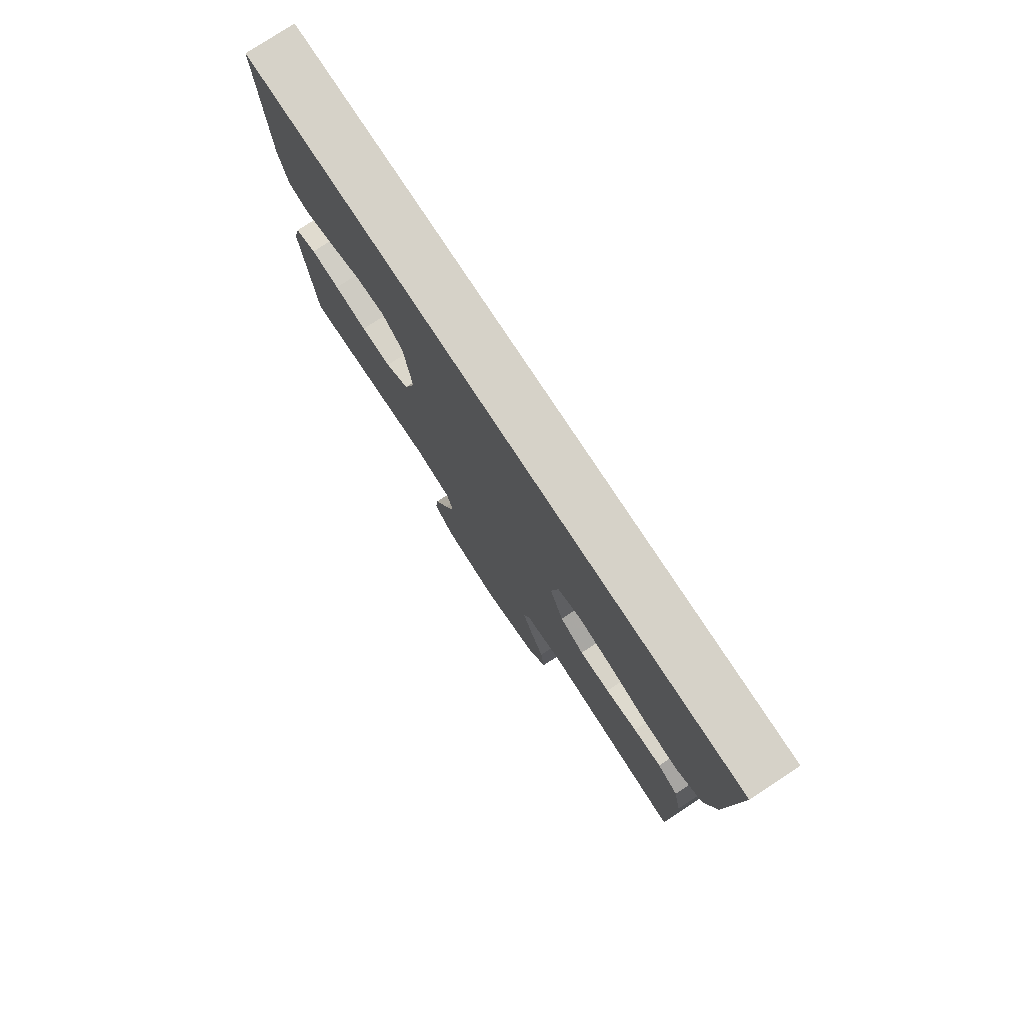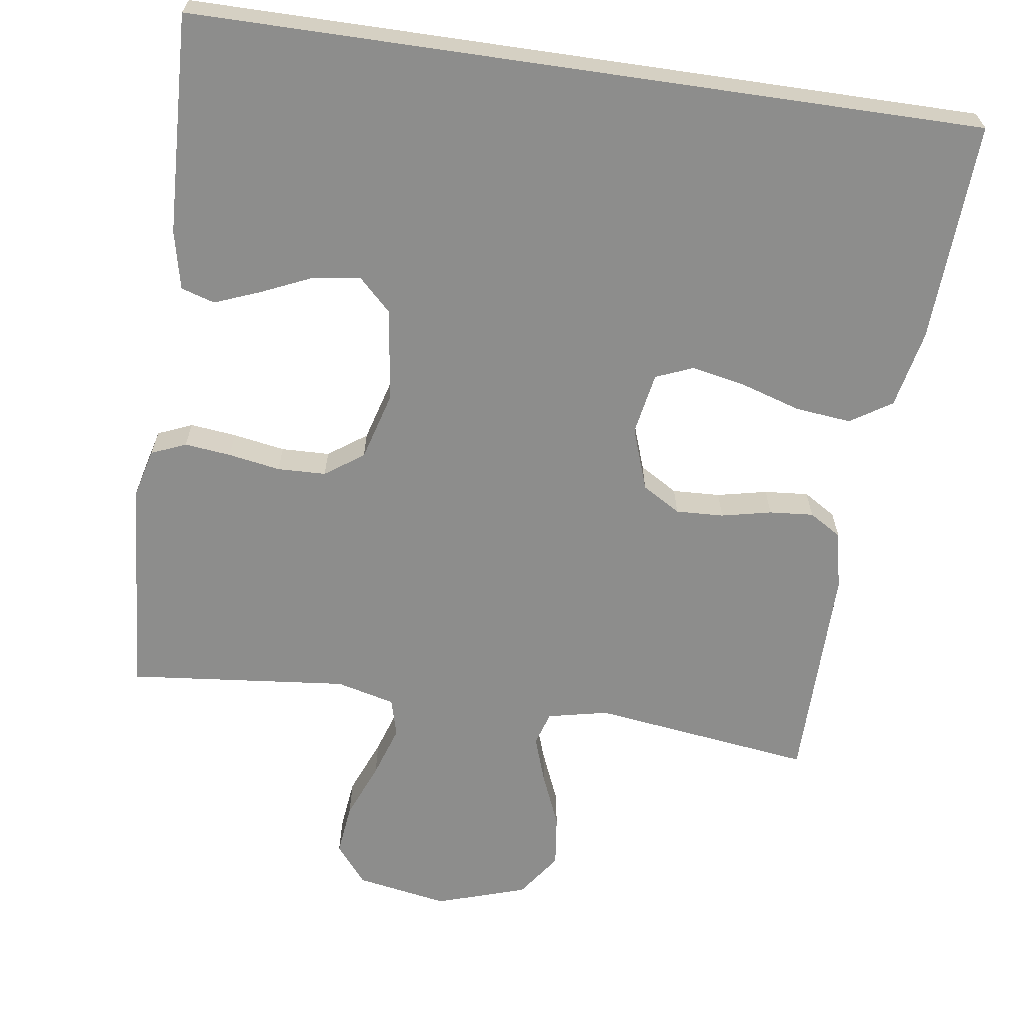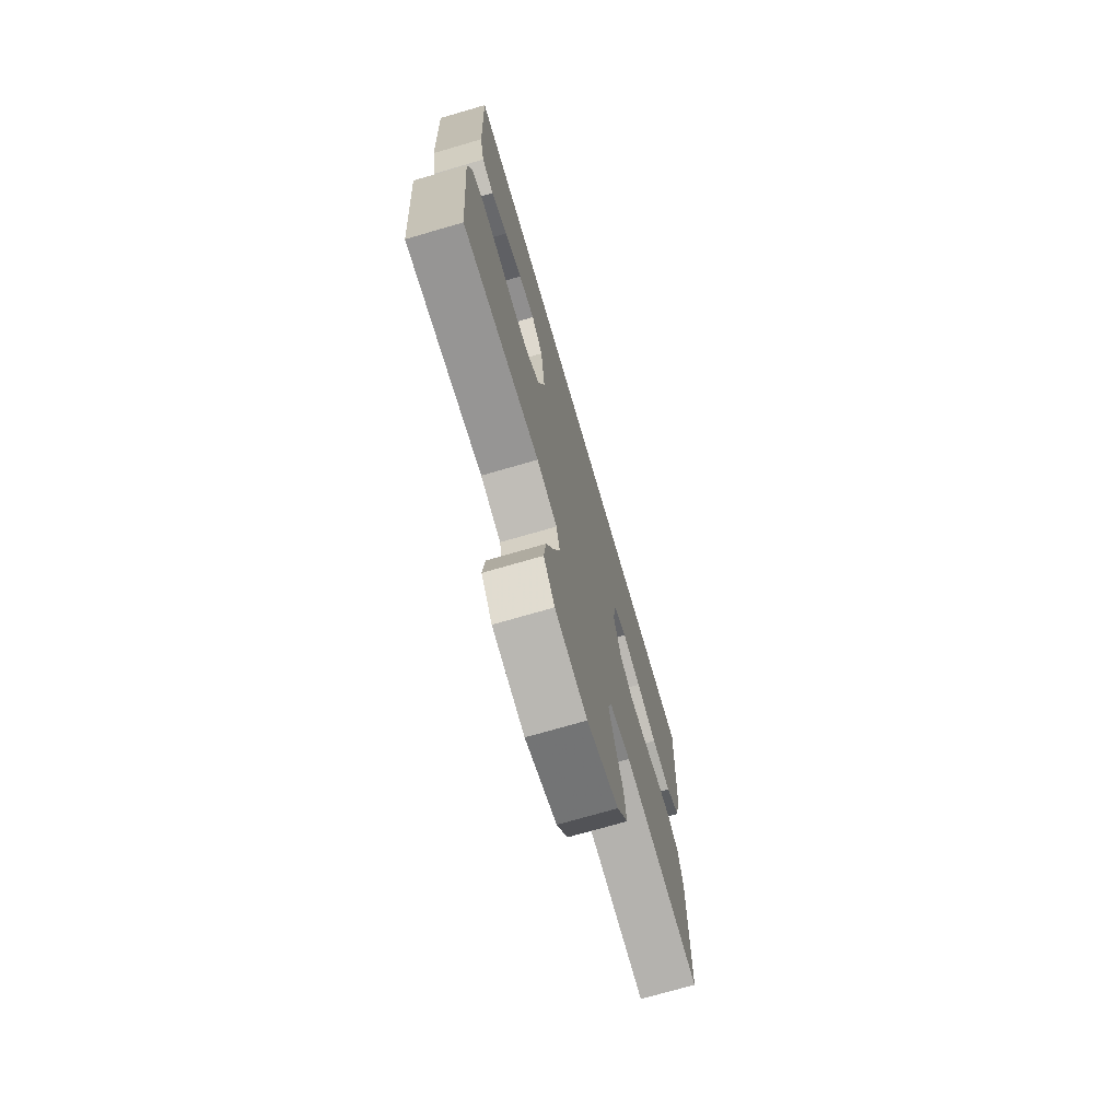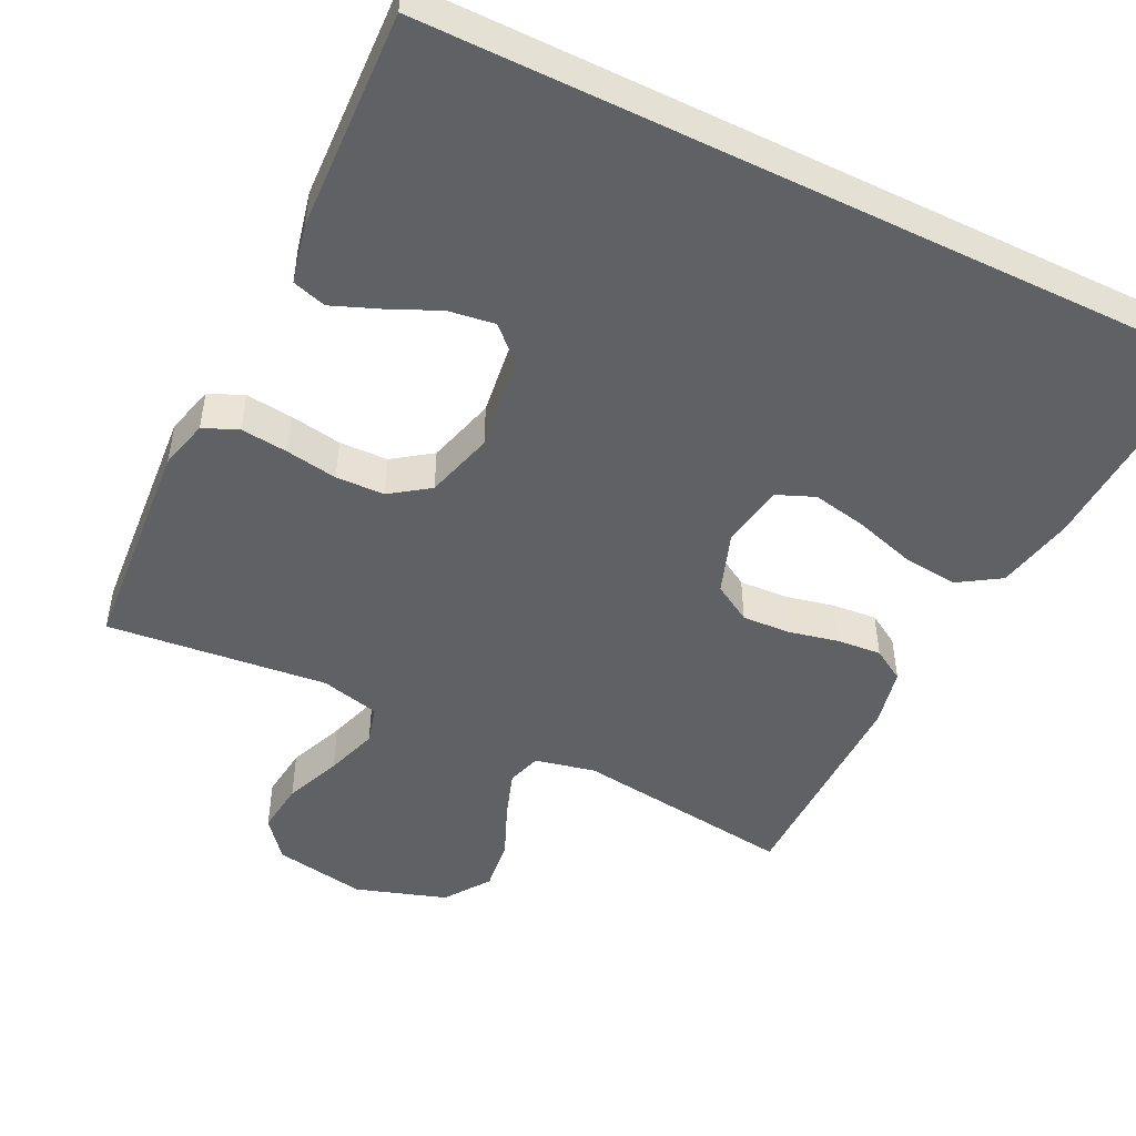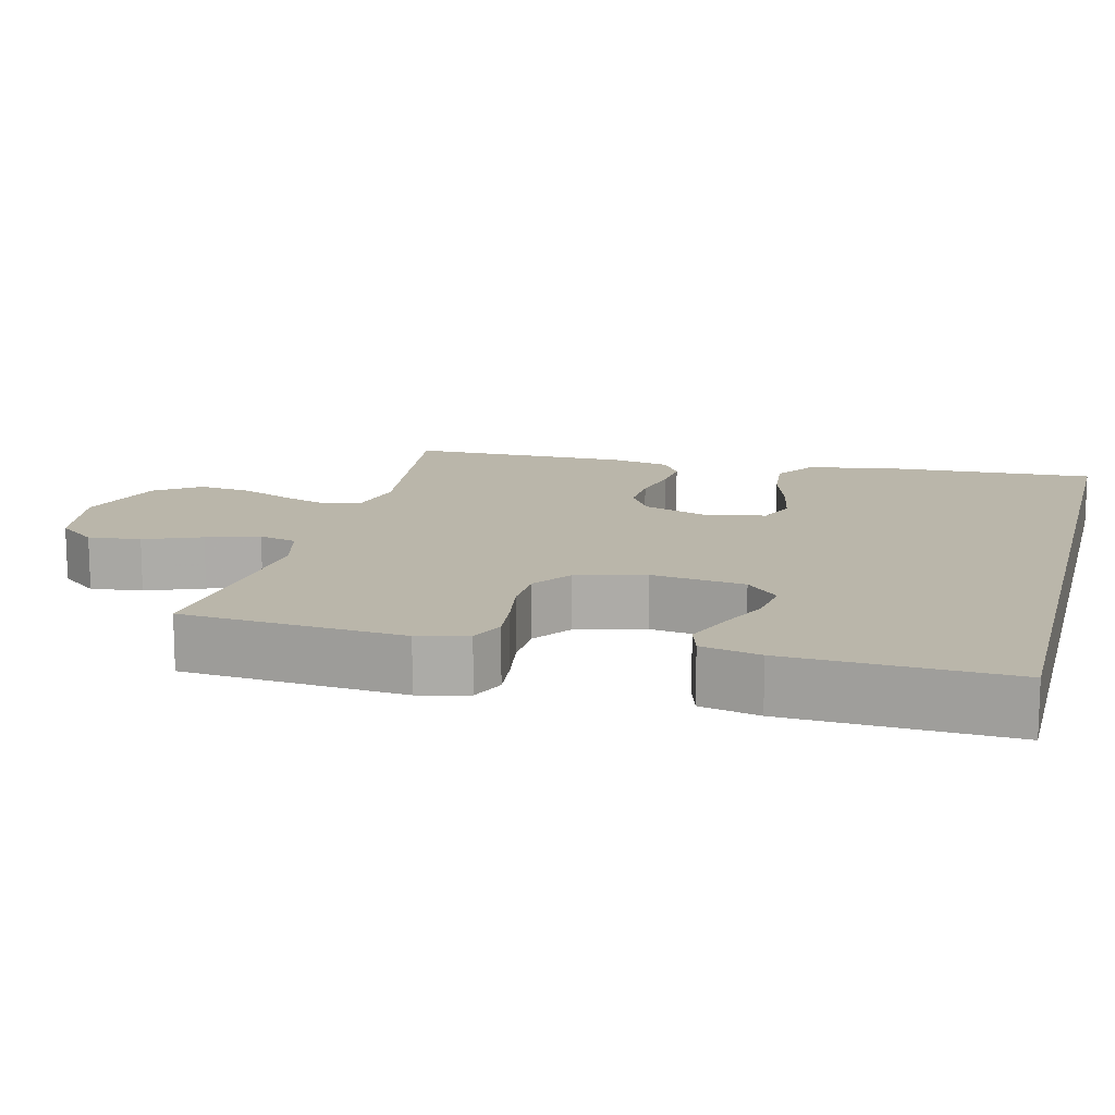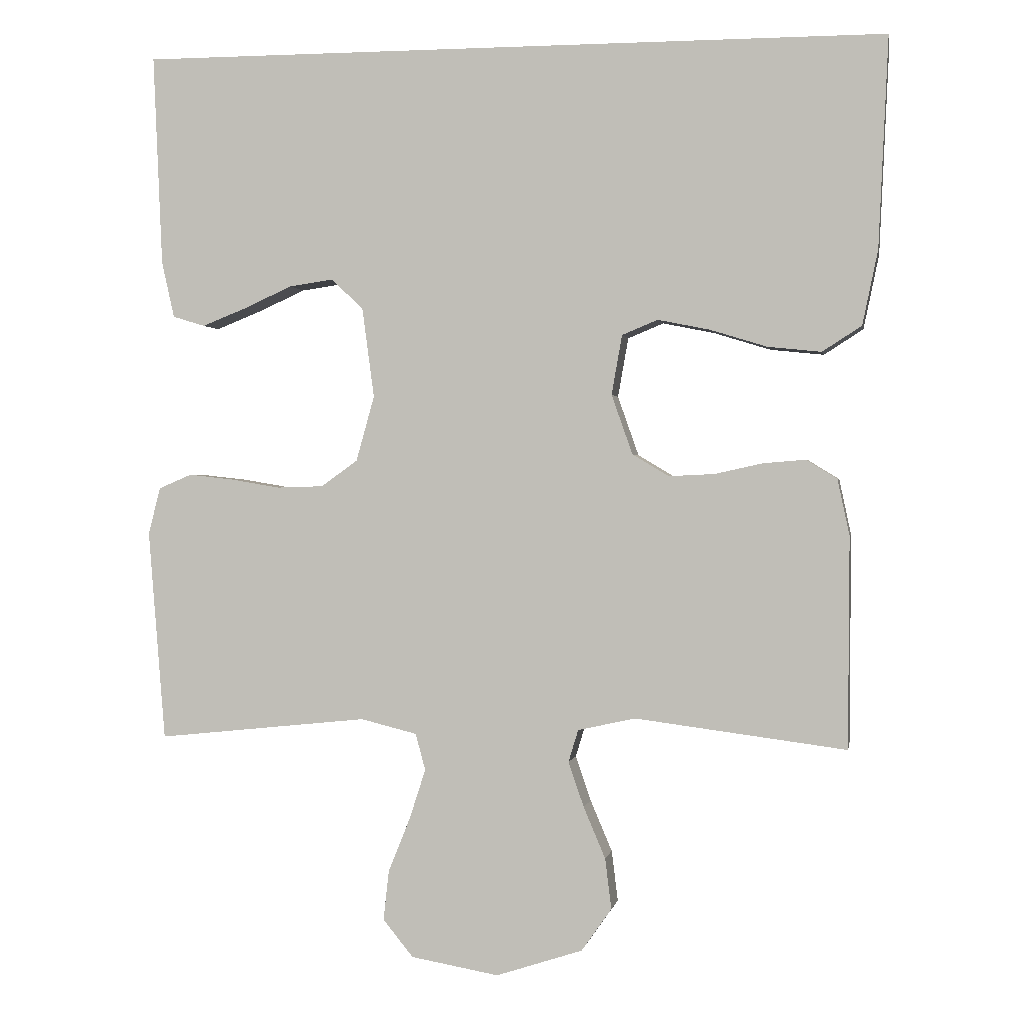
<metadata>
{"format":"obj","ext":"obj","renderer":"f3d","projection":"perspective","resolution":1024,"background":"white","views":[{"elev":78.2,"azim":56.7,"up":"+Z"},{"elev":-64.5,"azim":-8.3,"up":"+Y"},{"elev":-73.0,"azim":-73.8,"up":"+Z"},{"elev":-48.6,"azim":-26.1,"up":"+Y"},{"elev":13.8,"azim":-75.7,"up":"+Y"},{"elev":0.5,"azim":10.2,"up":"+Z"}]}
</metadata>
<code>
v -0.516 0.07 0.5
v 0.555 0.07 0.5
v 0.541 0.07 0.2
v 0.519 0.07 0.094
v 0.463 0.07 0.058
v 0.387 0.07 0.066
v 0.306 0.07 0.091
v 0.232 0.07 0.106
v 0.181 0.07 0.085
v 0.166 0.07 0
v 0.196 0.07 -0.085
v 0.248 0.07 -0.116
v 0.313 0.07 -0.113
v 0.381 0.07 -0.098
v 0.441 0.07 -0.093
v 0.485 0.07 -0.12
v 0.502 0.07 -0.2
v 0.5 0.07 -0.5
v 0.2 0.07 -0.461
v 0.118 0.07 -0.479
v 0.104 0.07 -0.525
v 0.126 0.07 -0.589
v 0.157 0.07 -0.662
v 0.166 0.07 -0.734
v 0.123 0.07 -0.795
v 0 0.07 -0.835
v -0.125 0.07 -0.813
v -0.168 0.07 -0.76
v -0.16 0.07 -0.689
v -0.129 0.07 -0.612
v -0.106 0.07 -0.541
v -0.12 0.07 -0.489
v -0.2 0.07 -0.469
v -0.5 0.07 -0.5
v -0.524 0.07 -0.2
v -0.507 0.07 -0.133
v -0.46 0.07 -0.113
v -0.397 0.07 -0.12
v -0.326 0.07 -0.132
v -0.26 0.07 -0.13
v -0.208 0.07 -0.093
v -0.182 0.07 0
v -0.199 0.07 0.127
v -0.244 0.07 0.171
v -0.307 0.07 0.162
v -0.376 0.07 0.131
v -0.439 0.07 0.106
v -0.485 0.07 0.12
v -0.503 0.07 0.2
v -0.516 0 0.5
v 0.555 0 0.5
v 0.541 0 0.2
v 0.519 0 0.094
v 0.463 0 0.058
v 0.387 0 0.066
v 0.306 0 0.091
v 0.232 0 0.106
v 0.181 0 0.085
v 0.166 0 0
v 0.196 0 -0.085
v 0.248 0 -0.116
v 0.313 0 -0.113
v 0.381 0 -0.098
v 0.441 0 -0.093
v 0.485 0 -0.12
v 0.502 0 -0.2
v 0.5 0 -0.5
v 0.2 0 -0.461
v 0.118 0 -0.479
v 0.104 0 -0.525
v 0.126 0 -0.589
v 0.157 0 -0.662
v 0.166 0 -0.734
v 0.123 0 -0.795
v 0 0 -0.835
v -0.125 0 -0.813
v -0.168 0 -0.76
v -0.16 0 -0.689
v -0.129 0 -0.612
v -0.106 0 -0.541
v -0.12 0 -0.489
v -0.2 0 -0.469
v -0.5 0 -0.5
v -0.524 0 -0.2
v -0.507 0 -0.133
v -0.46 0 -0.113
v -0.397 0 -0.12
v -0.326 0 -0.132
v -0.26 0 -0.13
v -0.208 0 -0.093
v -0.182 0 0
v -0.199 0 0.127
v -0.244 0 0.171
v -0.307 0 0.162
v -0.376 0 0.131
v -0.439 0 0.106
v -0.485 0 0.12
v -0.503 0 0.2
f 45 46 47 48
f 45 48 49 1
f 36 37 38 39
f 34 35 36 39
f 33 34 39 40
f 32 33 40 41
f 27 28 29 30
f 27 30 31
f 26 27 31
f 22 23 24 25
f 21 22 25 26
f 20 21 26 31
f 16 17 18 19
f 16 19 20
f 13 14 15 16
f 12 13 16 20
f 11 12 20 31
f 4 5 6 7
f 4 7 8
f 3 4 8
f 2 3 8
f 44 45 1 2
f 43 44 2 8
f 42 43 8 9
f 41 42 9 10
f 31 32 41
f 10 11 31 41
f 97 96 95 94
f 50 98 97 94
f 88 87 86 85
f 88 85 84 83
f 89 88 83 82
f 90 89 82 81
f 79 78 77 76
f 80 79 76
f 80 76 75
f 74 73 72 71
f 75 74 71 70
f 80 75 70 69
f 68 67 66 65
f 69 68 65
f 65 64 63 62
f 69 65 62 61
f 80 69 61 60
f 56 55 54 53
f 57 56 53
f 57 53 52
f 57 52 51
f 51 50 94 93
f 57 51 93 92
f 58 57 92 91
f 59 58 91 90
f 90 81 80
f 90 80 60 59
f 1 50 51 2
f 2 51 52 3
f 3 52 53 4
f 4 53 54 5
f 5 54 55 6
f 6 55 56 7
f 7 56 57 8
f 8 57 58 9
f 9 58 59 10
f 10 59 60 11
f 11 60 61 12
f 12 61 62 13
f 13 62 63 14
f 14 63 64 15
f 15 64 65 16
f 16 65 66 17
f 17 66 67 18
f 18 67 68 19
f 19 68 69 20
f 20 69 70 21
f 21 70 71 22
f 22 71 72 23
f 23 72 73 24
f 24 73 74 25
f 25 74 75 26
f 26 75 76 27
f 27 76 77 28
f 28 77 78 29
f 29 78 79 30
f 30 79 80 31
f 31 80 81 32
f 32 81 82 33
f 33 82 83 34
f 34 83 84 35
f 35 84 85 36
f 36 85 86 37
f 37 86 87 38
f 38 87 88 39
f 39 88 89 40
f 40 89 90 41
f 41 90 91 42
f 42 91 92 43
f 43 92 93 44
f 44 93 94 45
f 45 94 95 46
f 46 95 96 47
f 47 96 97 48
f 48 97 98 49
f 49 98 50 1

</code>
